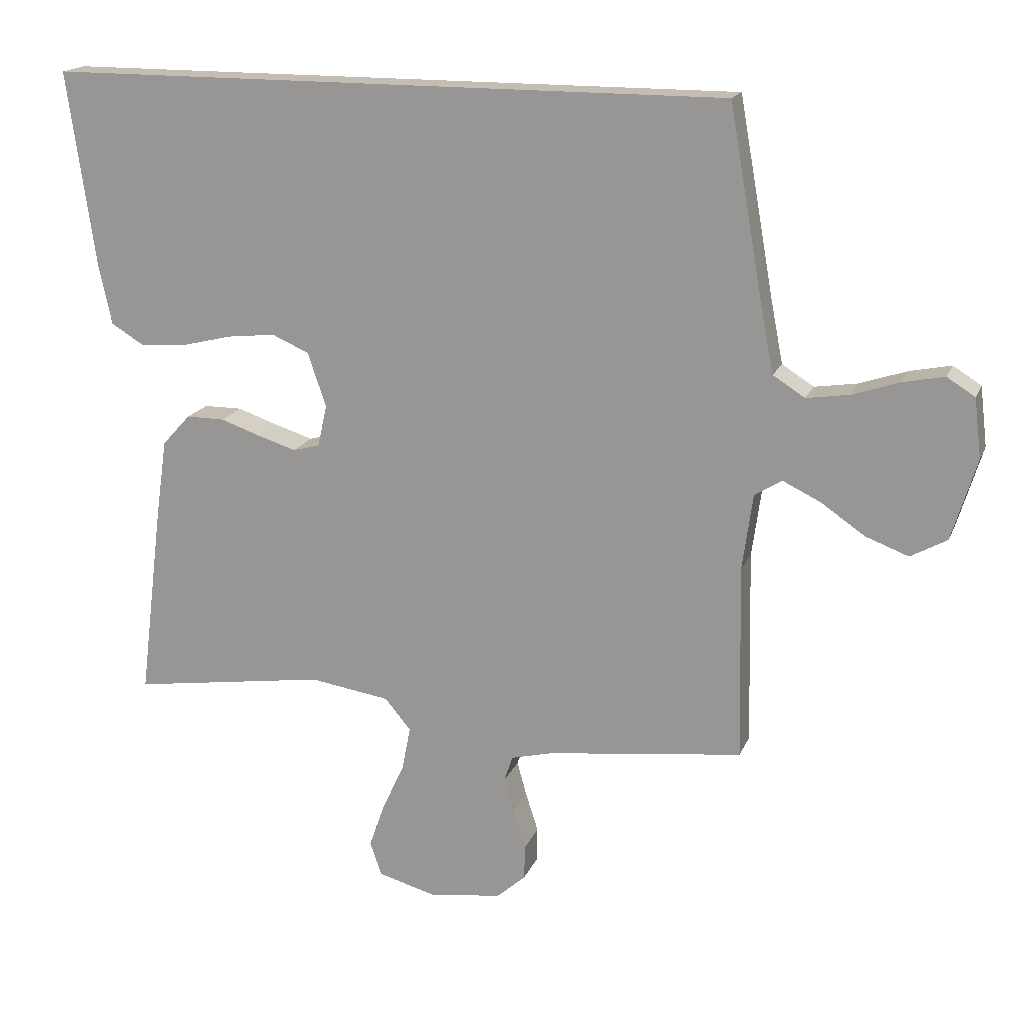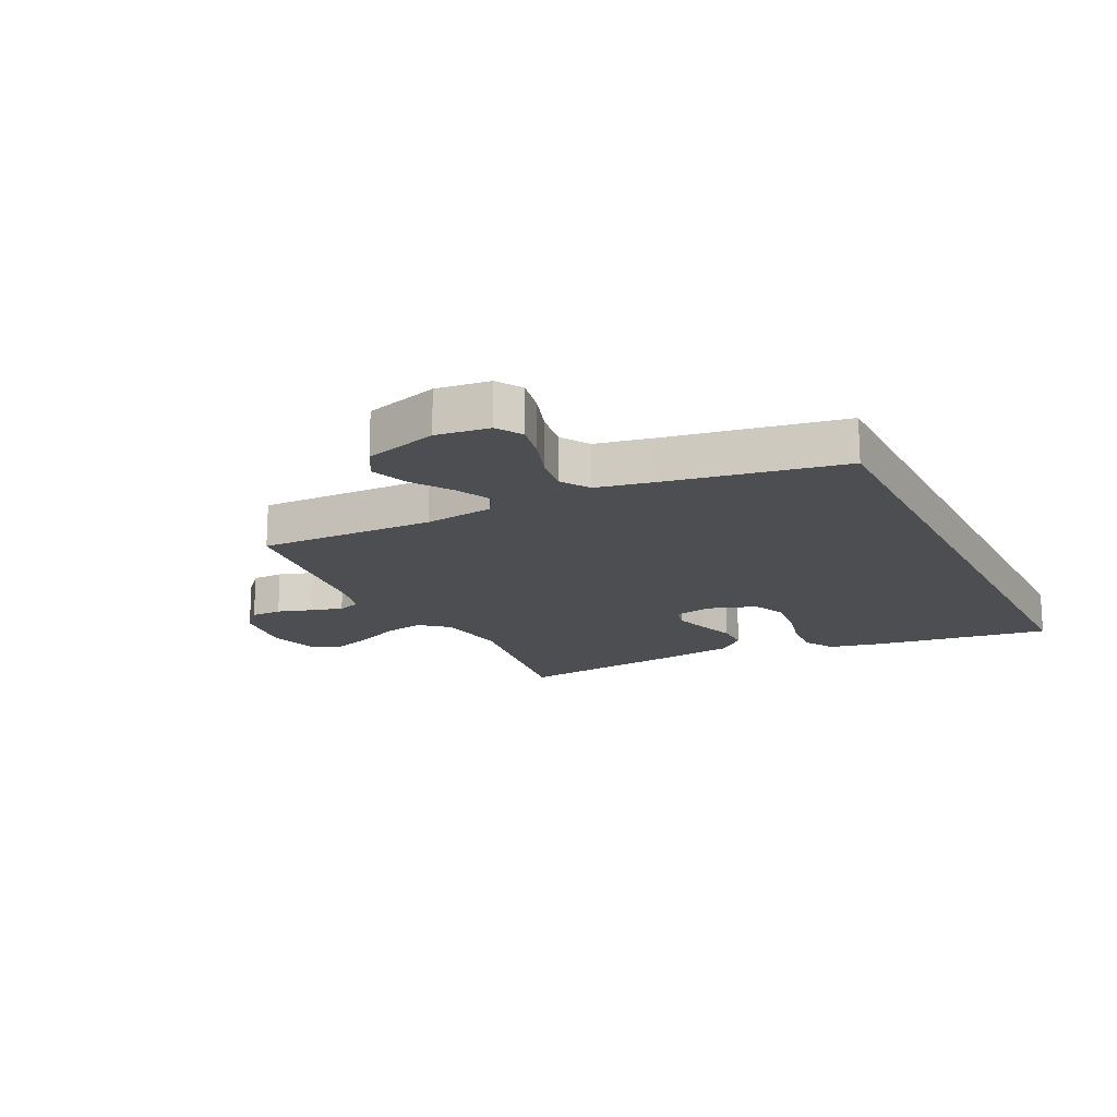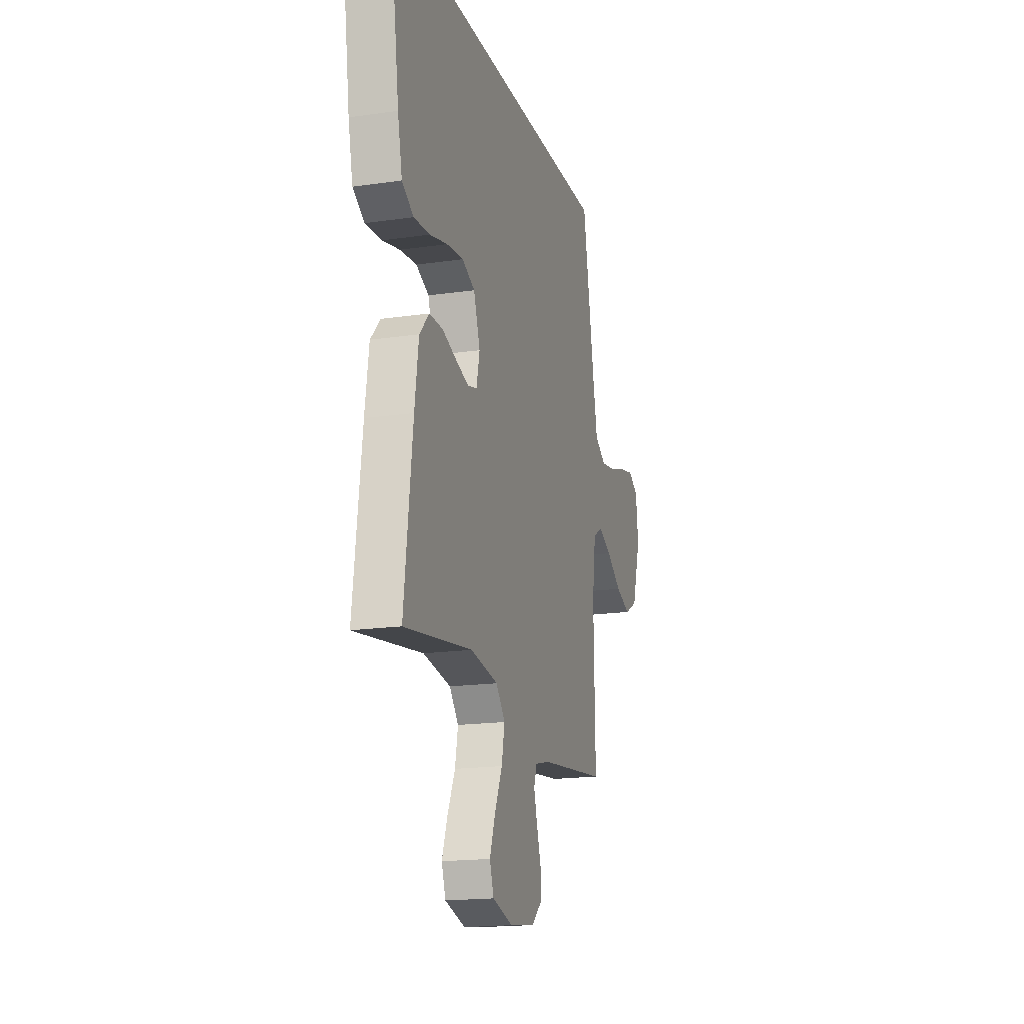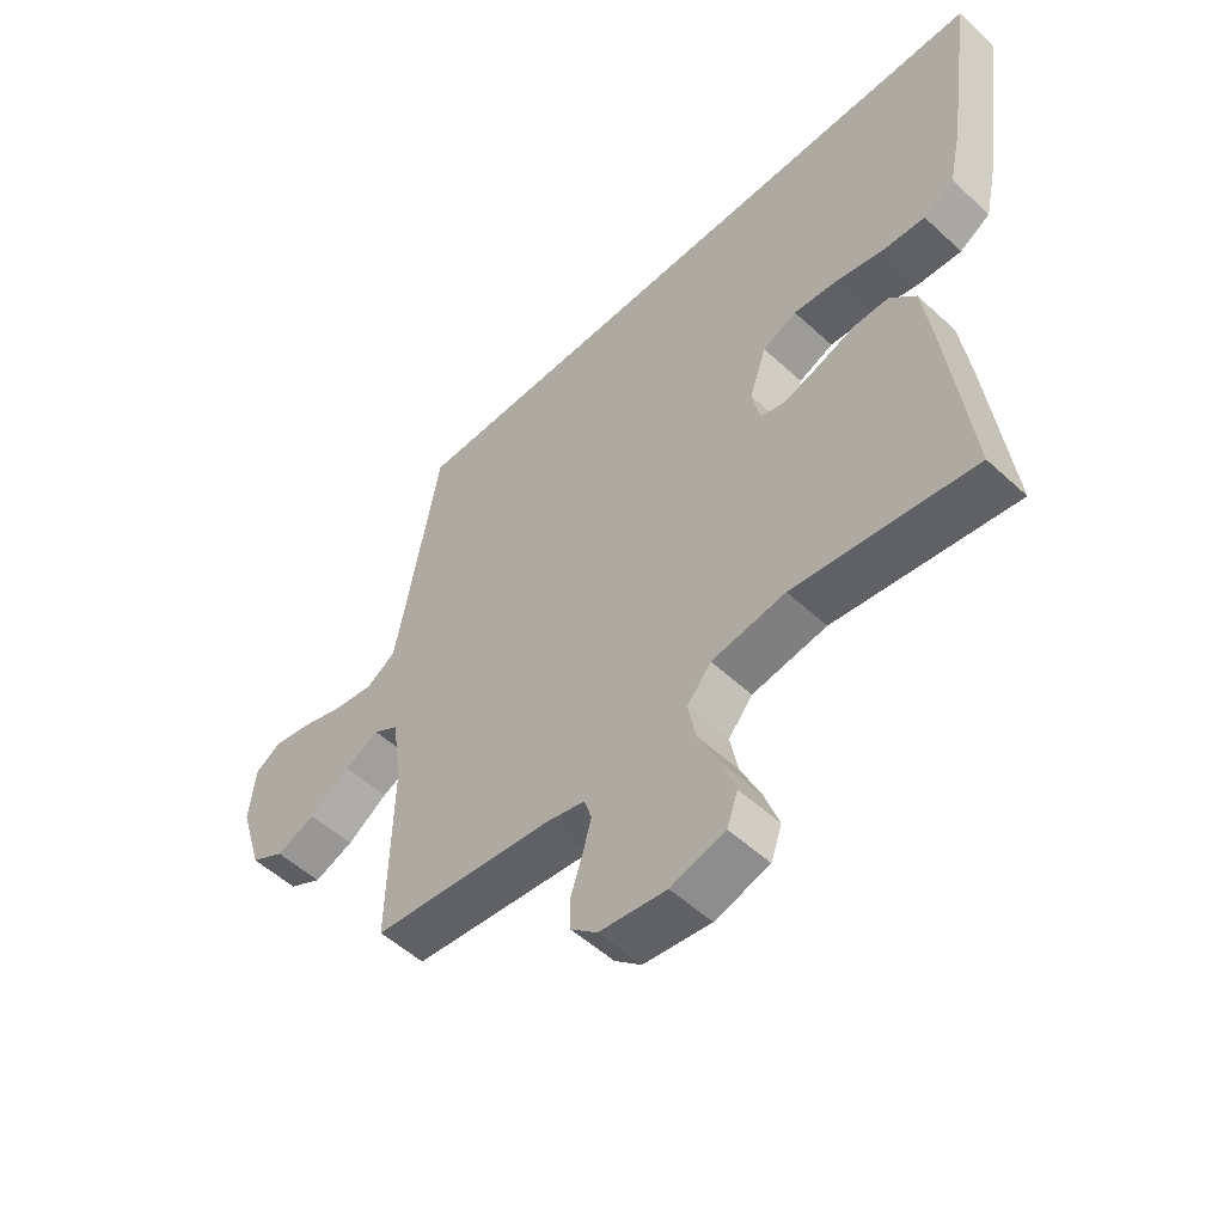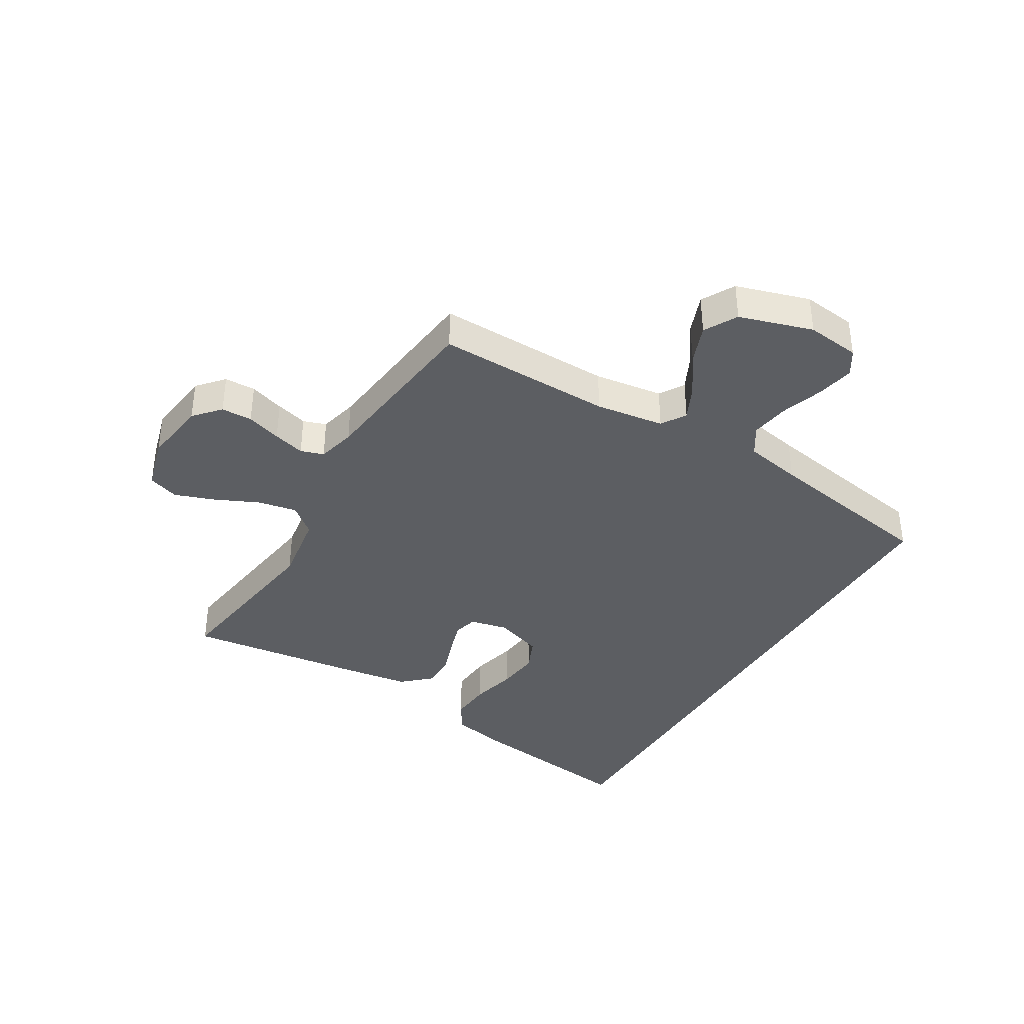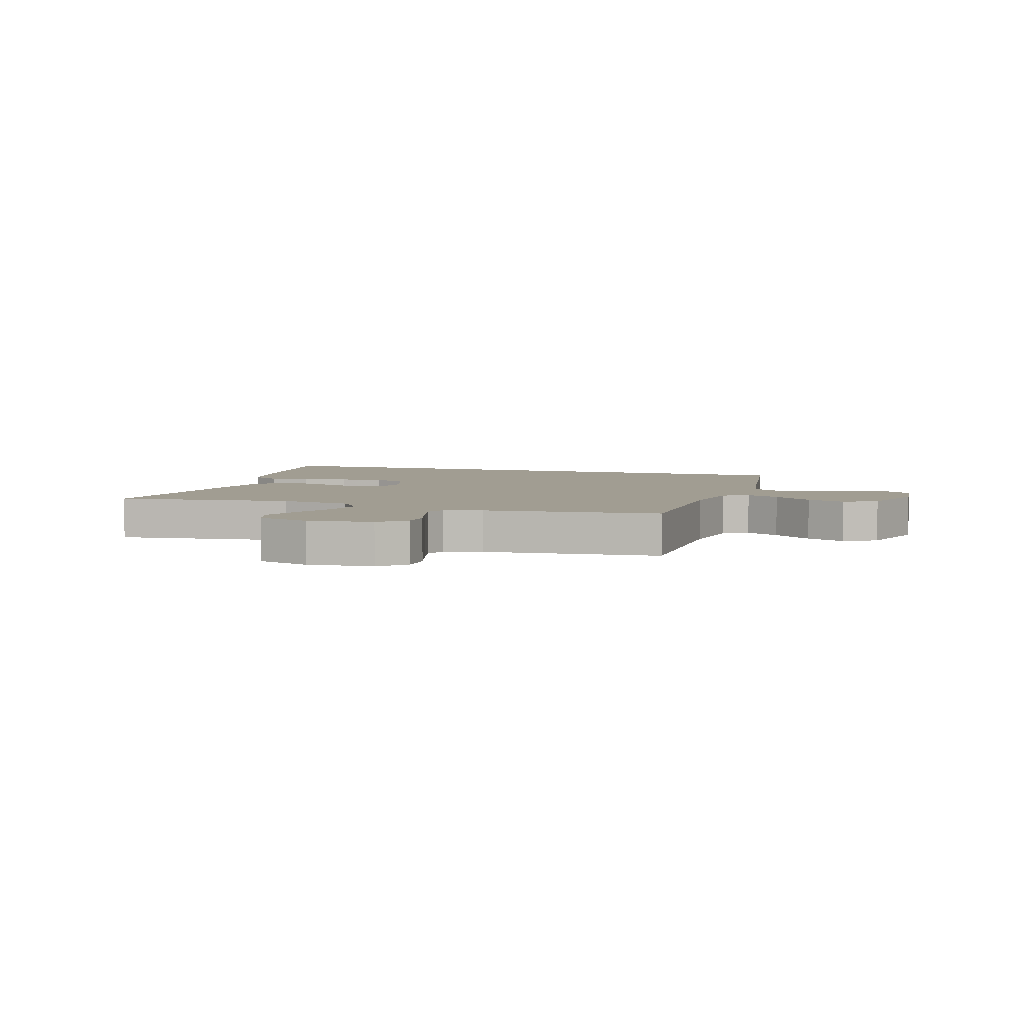
<metadata>
{"format":"obj","ext":"obj","renderer":"f3d","projection":"perspective","resolution":1024,"background":"white","views":[{"elev":17.2,"azim":-162.7,"up":"+Z"},{"elev":-16.9,"azim":-63.7,"up":"+Y"},{"elev":-17.6,"azim":106.1,"up":"+Z"},{"elev":-53.2,"azim":45.4,"up":"+Z"},{"elev":-37.9,"azim":-120.7,"up":"+Y"},{"elev":4.8,"azim":-161.4,"up":"+Y"}]}
</metadata>
<code>
v -0.5 0.07 -0.5
v -0.494 0.07 -0.2
v -0.51 0.07 -0.083
v -0.552 0.07 -0.057
v -0.61 0.07 -0.085
v -0.677 0.07 -0.131
v -0.743 0.07 -0.156
v -0.799 0.07 -0.125
v -0.837 0.07 0
v -0.826 0.07 0.091
v -0.783 0.07 0.118
v -0.719 0.07 0.105
v -0.647 0.07 0.081
v -0.581 0.07 0.071
v -0.532 0.07 0.102
v -0.513 0.07 0.2
v -0.46 0.07 0.5
v 0.59 0.07 0.5
v 0.547 0.07 0.2
v 0.527 0.07 0.107
v 0.476 0.07 0.076
v 0.405 0.07 0.081
v 0.327 0.07 0.1
v 0.253 0.07 0.108
v 0.196 0.07 0.083
v 0.168 0.07 0
v 0.182 0.07 -0.064
v 0.223 0.07 -0.075
v 0.281 0.07 -0.057
v 0.344 0.07 -0.035
v 0.403 0.07 -0.035
v 0.446 0.07 -0.082
v 0.463 0.07 -0.2
v 0.5 0.07 -0.5
v 0.2 0.07 -0.457
v 0.077 0.07 -0.476
v 0.037 0.07 -0.524
v 0.05 0.07 -0.591
v 0.084 0.07 -0.665
v 0.108 0.07 -0.733
v 0.09 0.07 -0.785
v 0 0.07 -0.81
v -0.111 0.07 -0.795
v -0.155 0.07 -0.756
v -0.156 0.07 -0.703
v -0.137 0.07 -0.644
v -0.122 0.07 -0.59
v -0.135 0.07 -0.551
v -0.2 0.07 -0.535
v -0.5 0 -0.5
v -0.494 0 -0.2
v -0.51 0 -0.083
v -0.552 0 -0.057
v -0.61 0 -0.085
v -0.677 0 -0.131
v -0.743 0 -0.156
v -0.799 0 -0.125
v -0.837 0 0
v -0.826 0 0.091
v -0.783 0 0.118
v -0.719 0 0.105
v -0.647 0 0.081
v -0.581 0 0.071
v -0.532 0 0.102
v -0.513 0 0.2
v -0.46 0 0.5
v 0.59 0 0.5
v 0.547 0 0.2
v 0.527 0 0.107
v 0.476 0 0.076
v 0.405 0 0.081
v 0.327 0 0.1
v 0.253 0 0.108
v 0.196 0 0.083
v 0.168 0 0
v 0.182 0 -0.064
v 0.223 0 -0.075
v 0.281 0 -0.057
v 0.344 0 -0.035
v 0.403 0 -0.035
v 0.446 0 -0.082
v 0.463 0 -0.2
v 0.5 0 -0.5
v 0.2 0 -0.457
v 0.077 0 -0.476
v 0.037 0 -0.524
v 0.05 0 -0.591
v 0.084 0 -0.665
v 0.108 0 -0.733
v 0.09 0 -0.785
v 0 0 -0.81
v -0.111 0 -0.795
v -0.155 0 -0.756
v -0.156 0 -0.703
v -0.137 0 -0.644
v -0.122 0 -0.59
v -0.135 0 -0.551
v -0.2 0 -0.535
f 43 44 45 46
f 43 46 47
f 42 43 47
f 41 42 47 48
f 38 39 40 41
f 32 33 34 35
f 32 35 36
f 29 30 31 32
f 28 29 32 36
f 27 28 36 37
f 20 21 22 23
f 20 23 24
f 19 20 24
f 16 17 18 19
f 15 16 19 24
f 14 15 24 25
f 10 11 12 13
f 10 13 14
f 9 10 14
f 5 6 7 8
f 4 5 8 9
f 49 1 2
f 48 49 2 3
f 38 41 48 3
f 26 27 37
f 9 14 25 26
f 4 9 26
f 3 4 26
f 3 26 37
f 3 37 38
f 95 94 93 92
f 96 95 92
f 96 92 91
f 97 96 91 90
f 90 89 88 87
f 84 83 82 81
f 85 84 81
f 81 80 79 78
f 85 81 78 77
f 86 85 77 76
f 72 71 70 69
f 73 72 69
f 73 69 68
f 68 67 66 65
f 73 68 65 64
f 74 73 64 63
f 62 61 60 59
f 63 62 59
f 63 59 58
f 57 56 55 54
f 58 57 54 53
f 51 50 98
f 52 51 98 97
f 52 97 90 87
f 86 76 75
f 75 74 63 58
f 75 58 53
f 75 53 52
f 86 75 52
f 87 86 52
f 1 50 51 2
f 2 51 52 3
f 3 52 53 4
f 4 53 54 5
f 5 54 55 6
f 6 55 56 7
f 7 56 57 8
f 8 57 58 9
f 9 58 59 10
f 10 59 60 11
f 11 60 61 12
f 12 61 62 13
f 13 62 63 14
f 14 63 64 15
f 15 64 65 16
f 16 65 66 17
f 17 66 67 18
f 18 67 68 19
f 19 68 69 20
f 20 69 70 21
f 21 70 71 22
f 22 71 72 23
f 23 72 73 24
f 24 73 74 25
f 25 74 75 26
f 26 75 76 27
f 27 76 77 28
f 28 77 78 29
f 29 78 79 30
f 30 79 80 31
f 31 80 81 32
f 32 81 82 33
f 33 82 83 34
f 34 83 84 35
f 35 84 85 36
f 36 85 86 37
f 37 86 87 38
f 38 87 88 39
f 39 88 89 40
f 40 89 90 41
f 41 90 91 42
f 42 91 92 43
f 43 92 93 44
f 44 93 94 45
f 45 94 95 46
f 46 95 96 47
f 47 96 97 48
f 48 97 98 49
f 49 98 50 1

</code>
